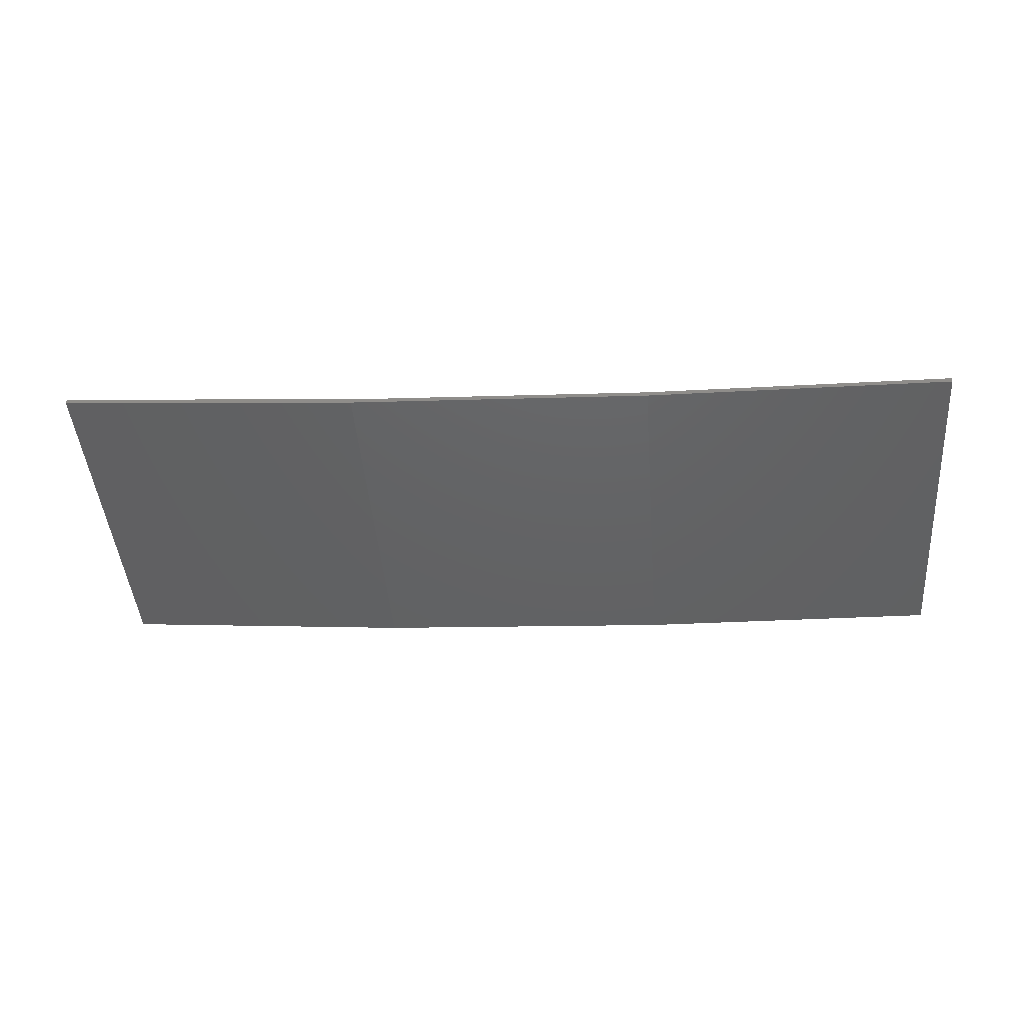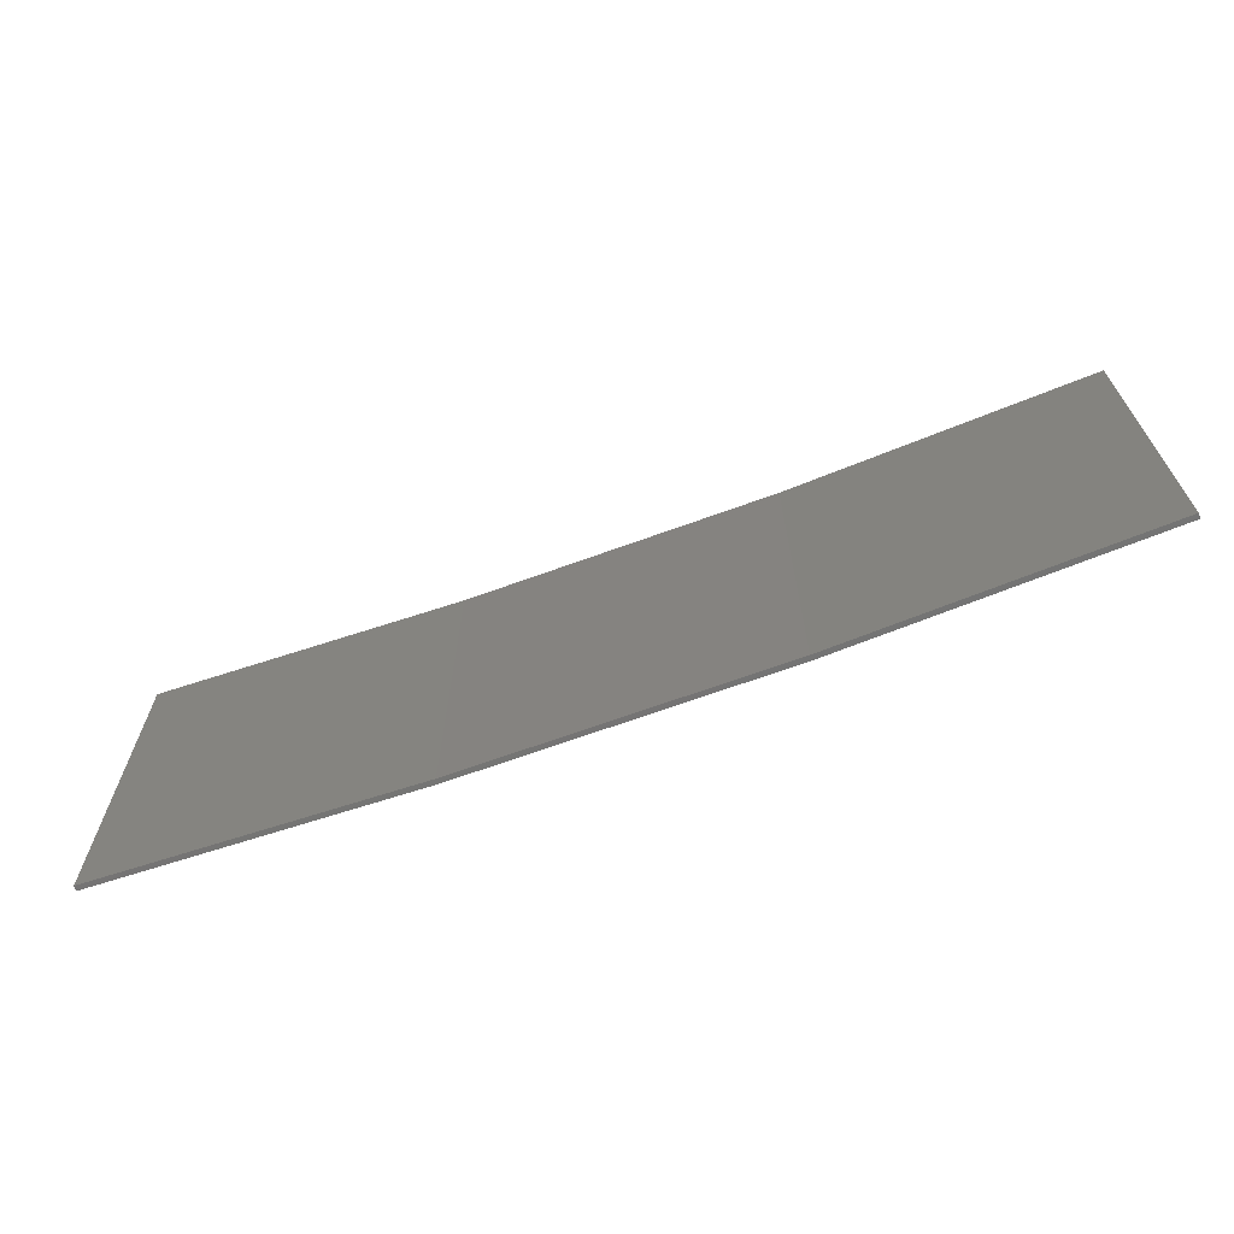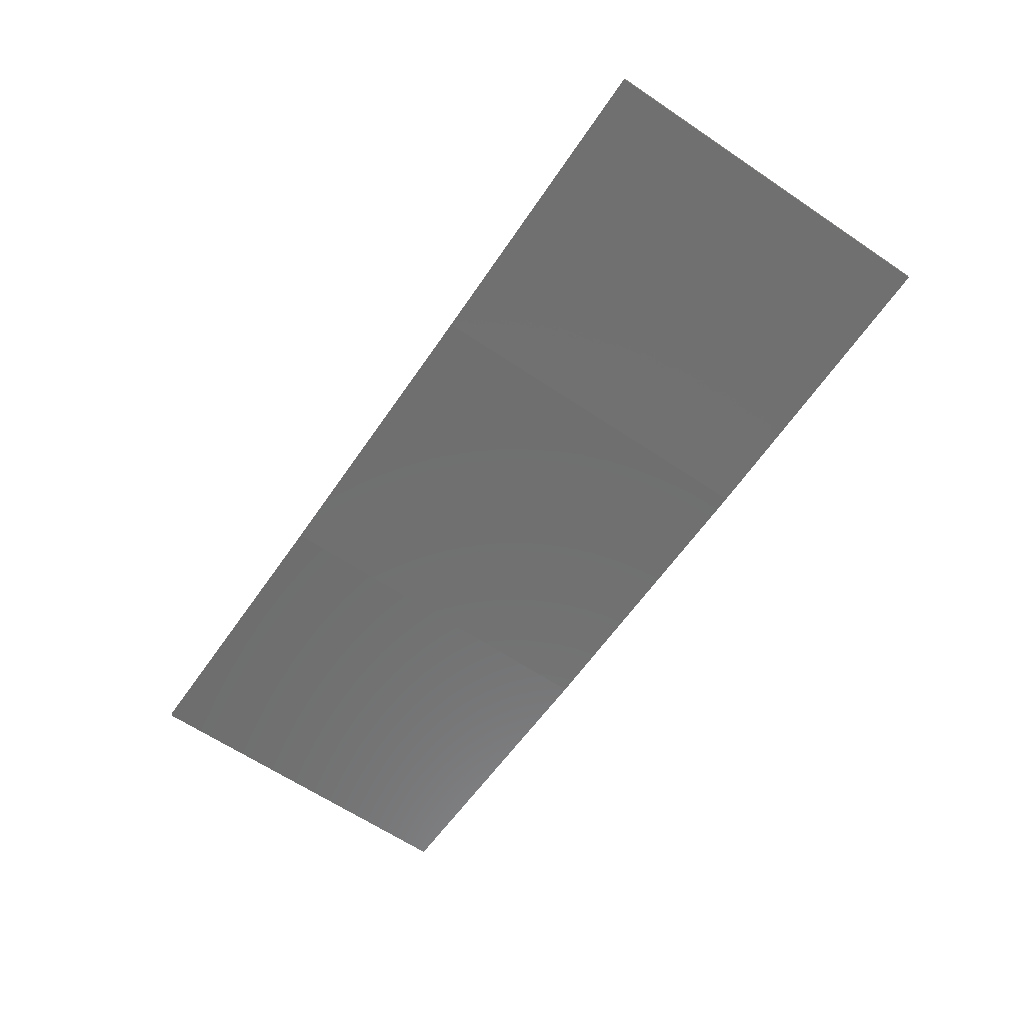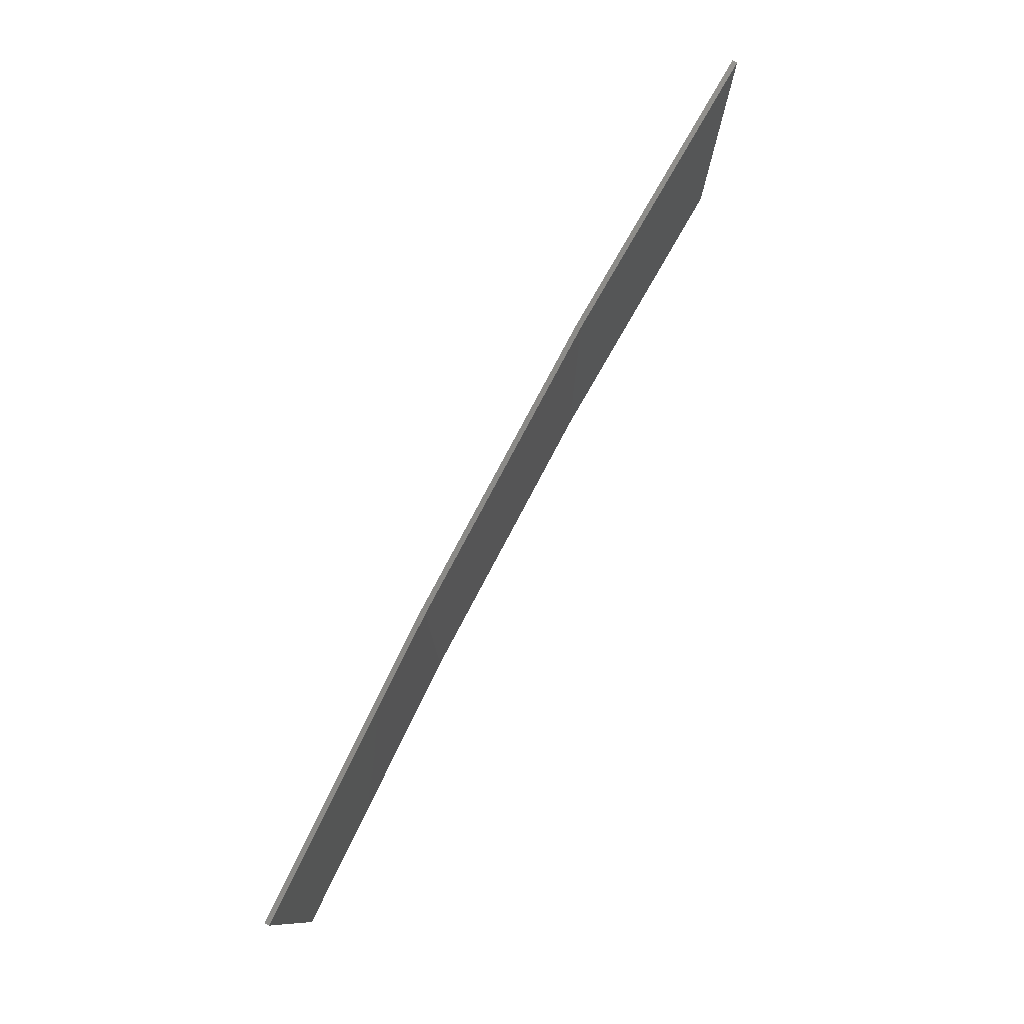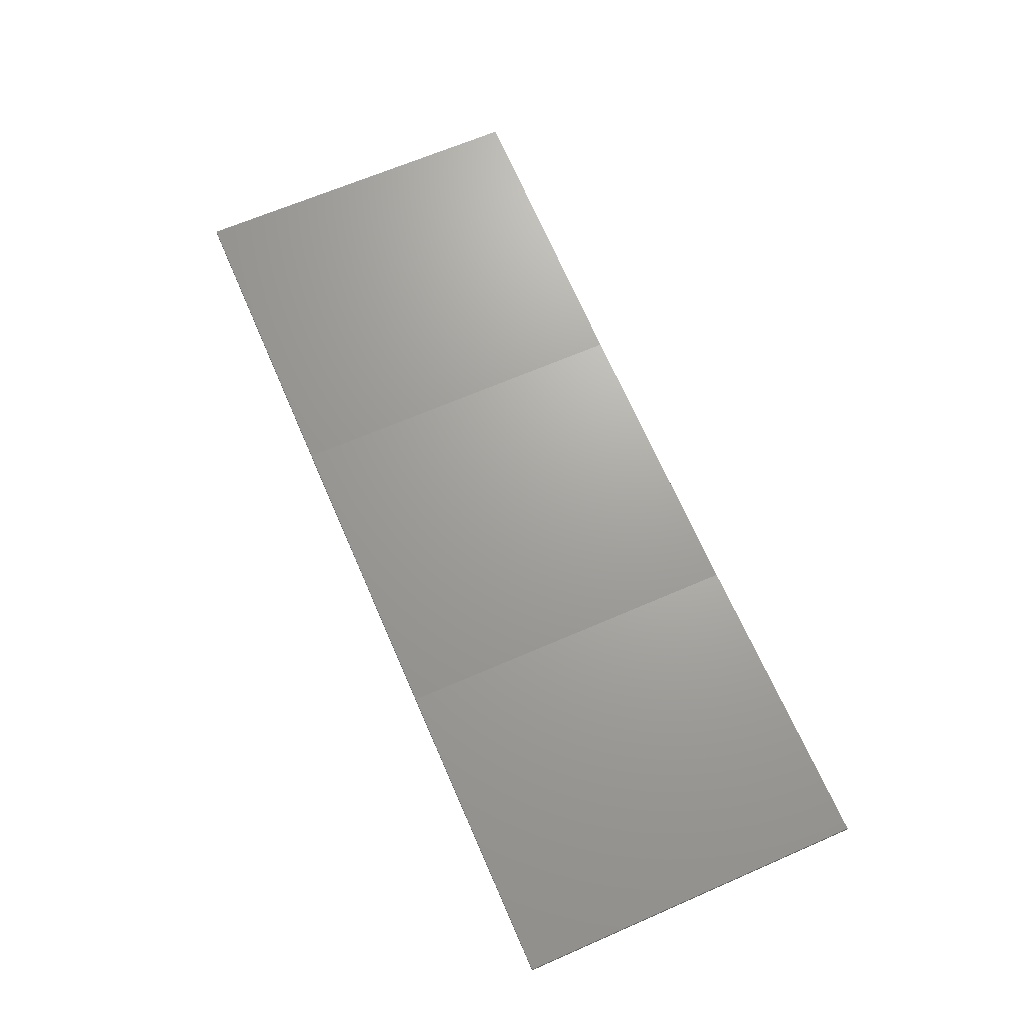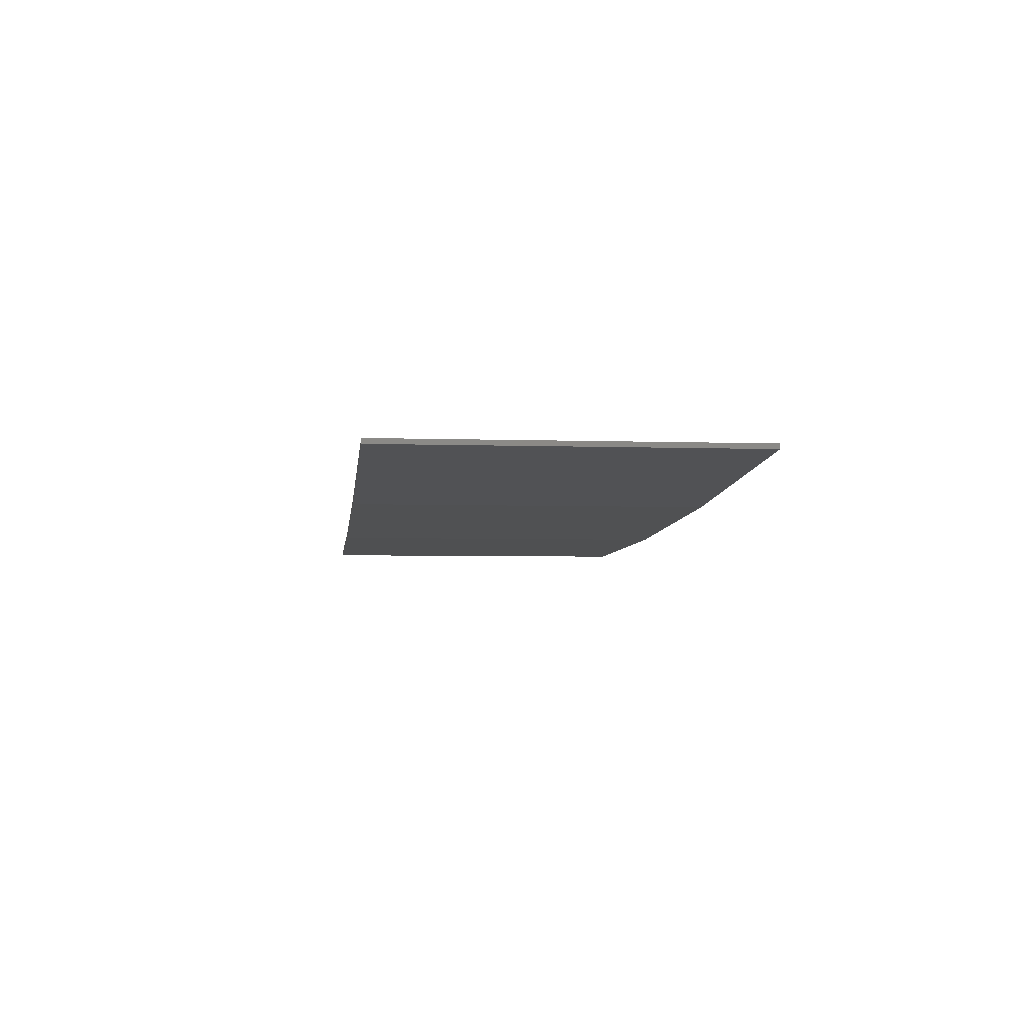
<metadata>
{"format":"stl","ext":"stl","renderer":"f3d","projection":"perspective","resolution":1024,"background":"white","views":[{"elev":-44.7,"azim":-175.5,"up":"+Y"},{"elev":-66.7,"azim":-156.8,"up":"+Z"},{"elev":-63.9,"azim":-124.1,"up":"+Y"},{"elev":78.2,"azim":120.9,"up":"+Z"},{"elev":65.9,"azim":-113.6,"up":"+Y"},{"elev":-4.2,"azim":83.5,"up":"+Y"}]}
</metadata>
<code>
# stl→obj: 16 verts, 28 faces
v 3.643 -4.292 -95.47
v 0.5779 -4.351 -95.47
v 0.5779 -4.351 -99.04
v 3.643 -4.292 -99.04
v 6.704 -4.13 -95.47
v 6.704 -4.13 -99.04
v 9.758 -3.863 -95.47
v 9.758 -3.863 -99.04
v 9.753 -3.814 -95.47
v 9.753 -3.814 -99.04
v 0.5778 -4.301 -99.04
v 3.641 -4.242 -95.47
v 3.641 -4.242 -99.04
v 0.5778 -4.301 -95.47
v 6.701 -4.08 -95.47
v 6.701 -4.08 -99.04
f 1 2 3
f 1 3 4
f 5 4 6
f 5 1 4
f 7 6 8
f 7 5 6
f 9 7 8
f 9 8 10
f 11 12 13
f 14 12 11
f 13 15 16
f 16 15 10
f 12 15 13
f 15 9 10
f 2 14 11
f 2 11 3
f 9 15 7
f 15 5 7
f 15 12 5
f 12 1 5
f 14 2 12
f 12 2 1
f 16 10 8
f 6 16 8
f 13 16 6
f 4 13 6
f 3 11 13
f 3 13 4

</code>
